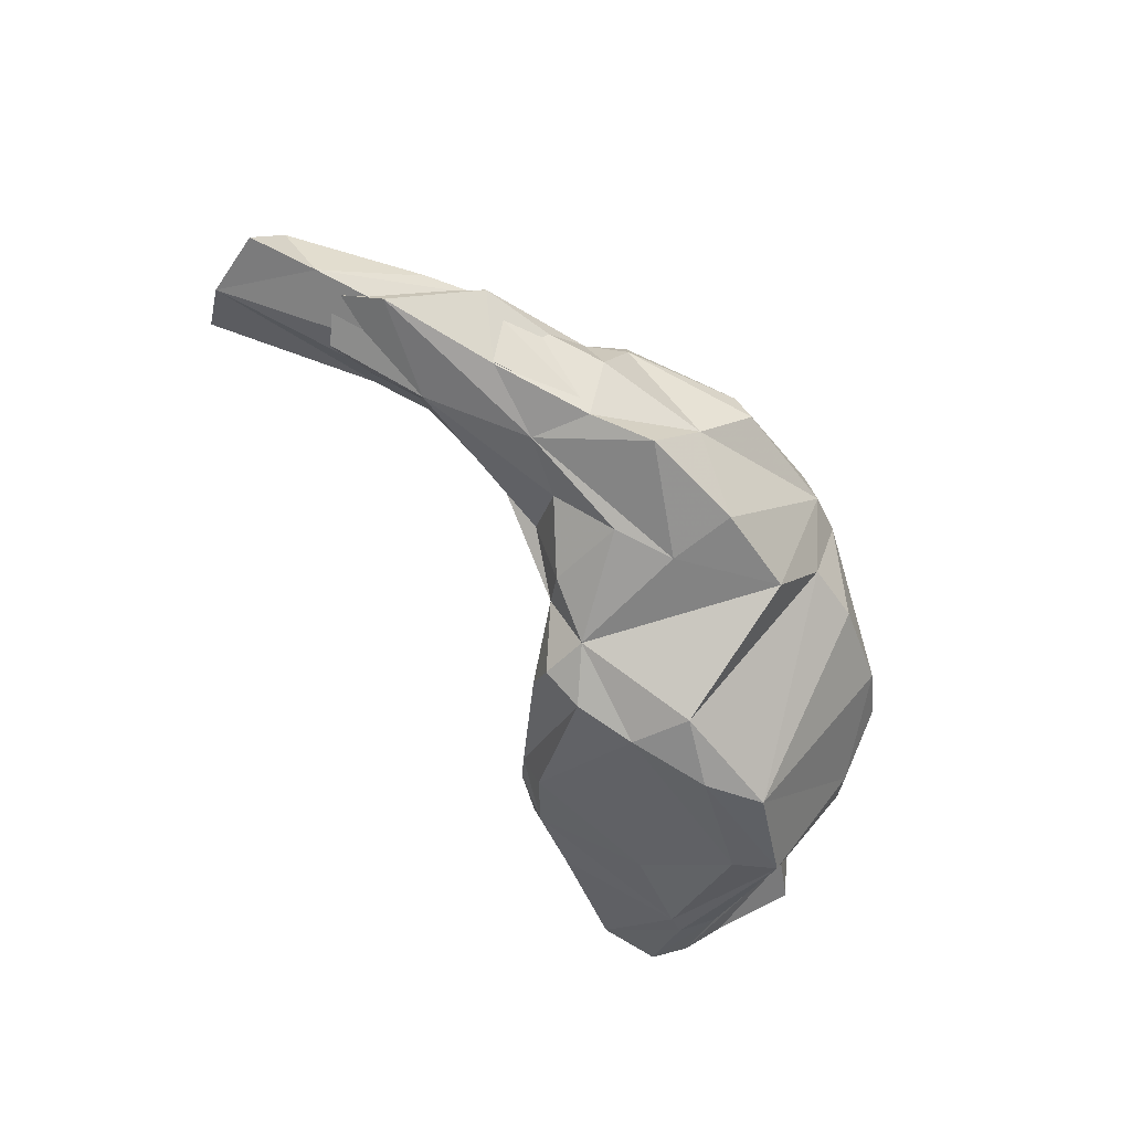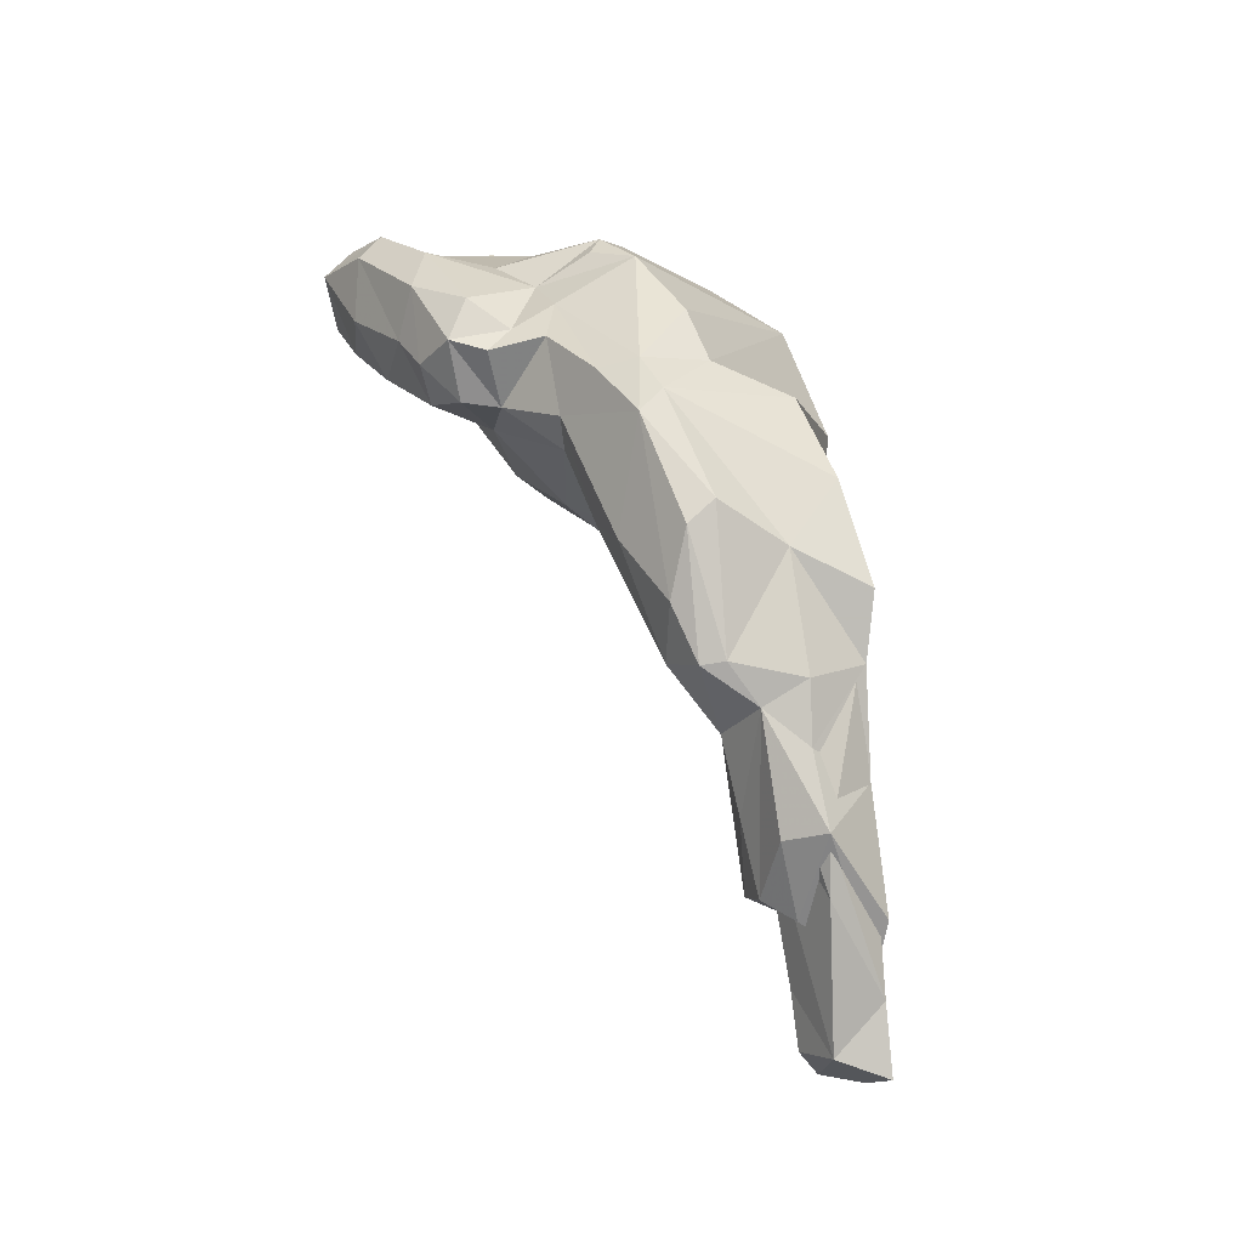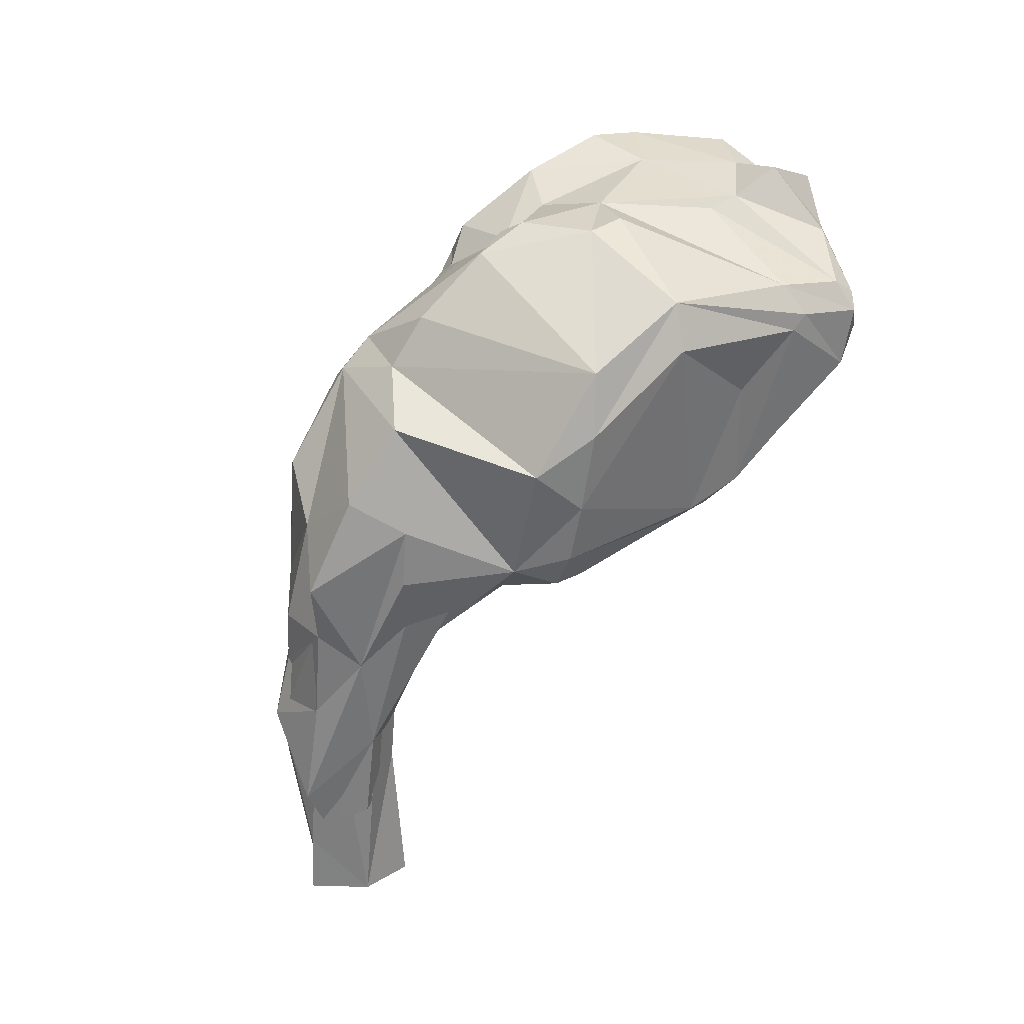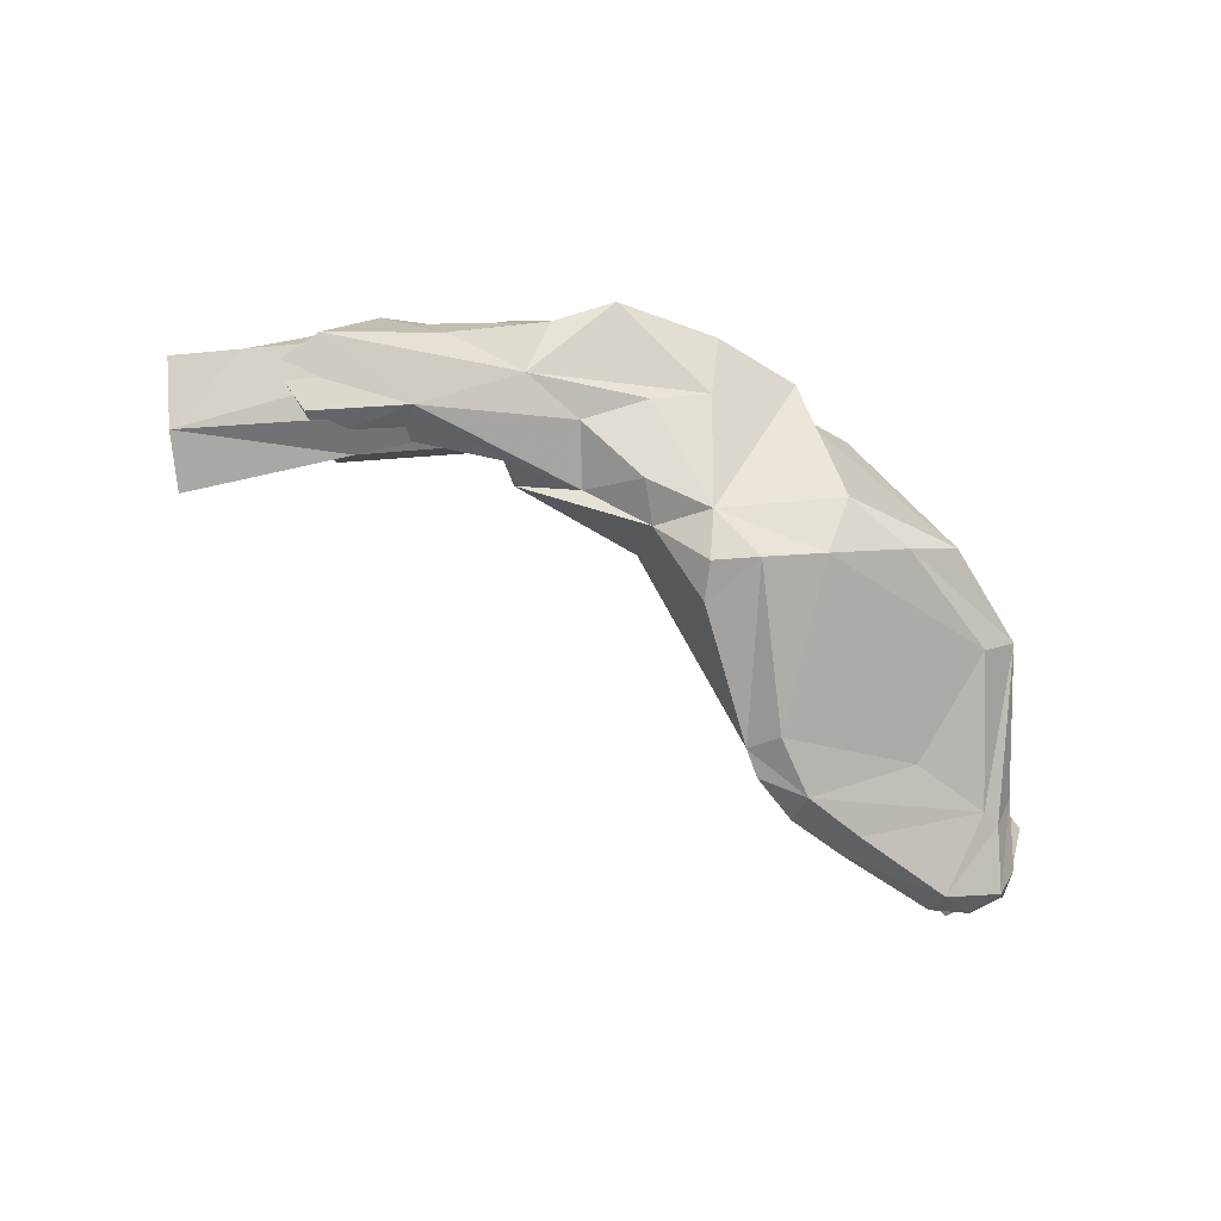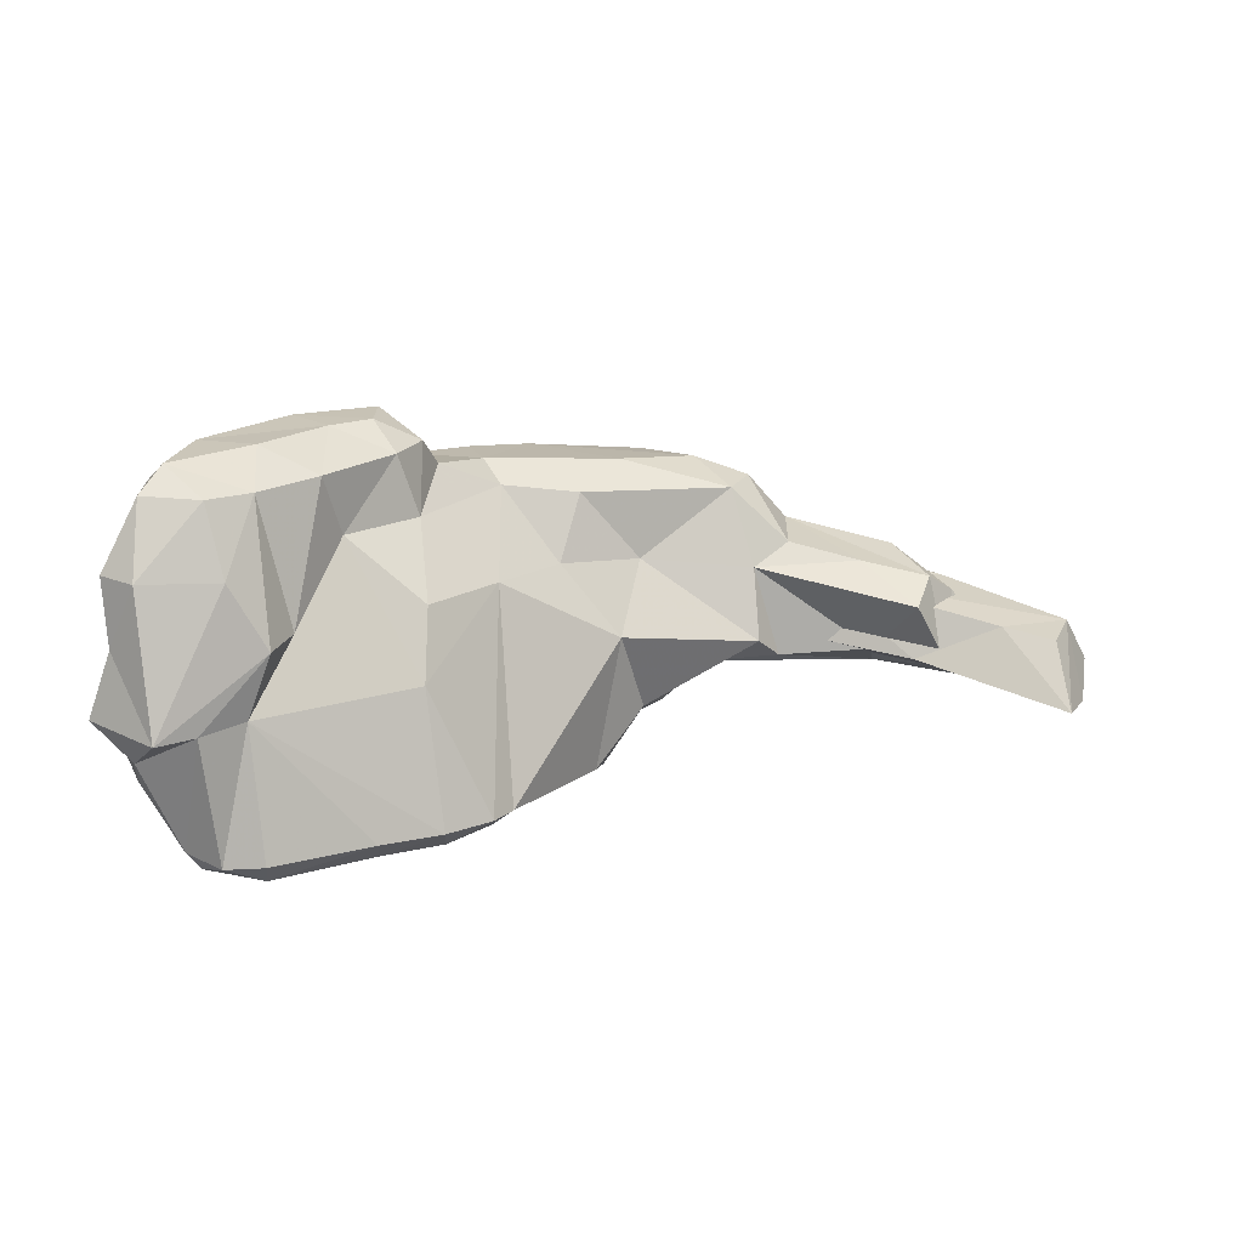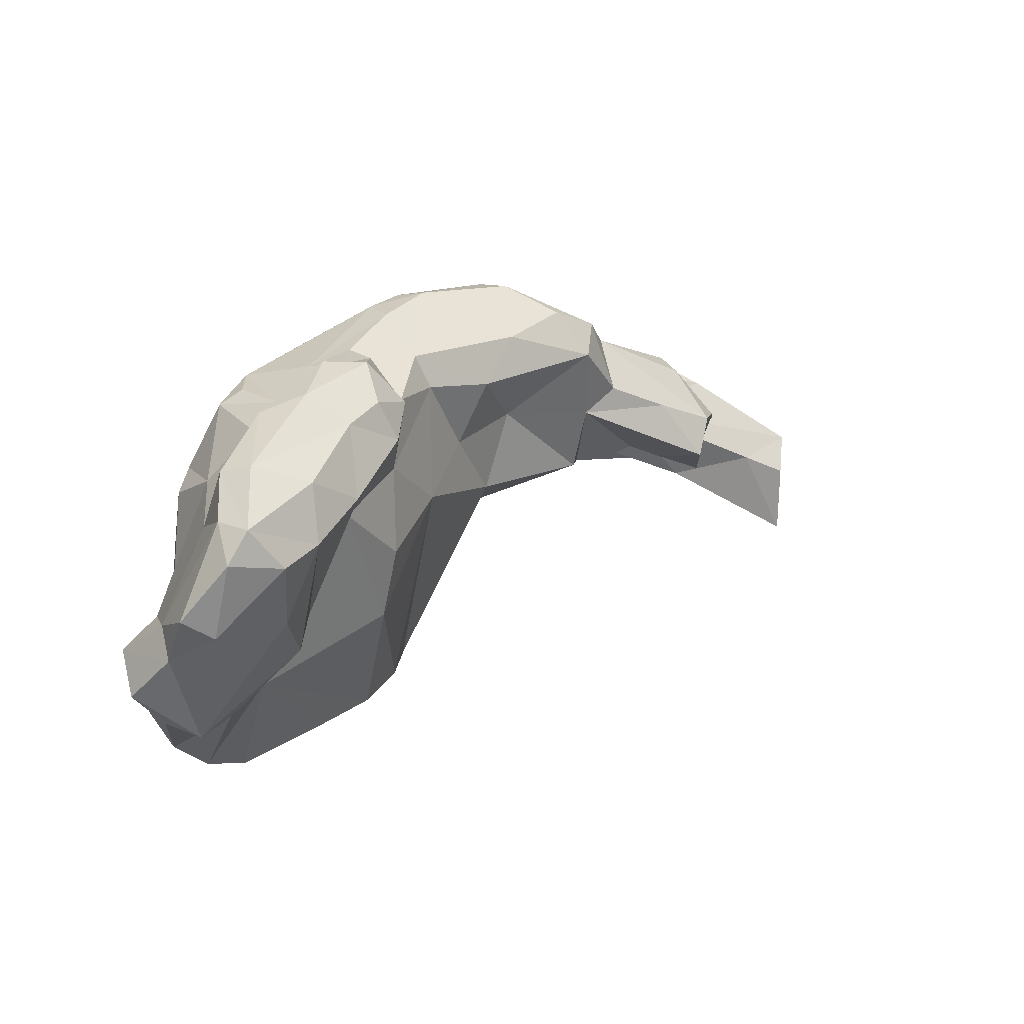
<metadata>
{"format":"obj","ext":"obj","renderer":"f3d","projection":"perspective","resolution":1024,"background":"white","views":[{"elev":-70.0,"azim":135.0,"up":"+Z"},{"elev":69.4,"azim":79.8,"up":"+Y"},{"elev":-65.5,"azim":-112.2,"up":"+Z"},{"elev":-30.7,"azim":156.9,"up":"+Y"},{"elev":54.6,"azim":-0.1,"up":"+Z"},{"elev":4.3,"azim":-28.3,"up":"+Y"}]}
</metadata>
<code>
v 216.3 221.8 71.03
v 216.3 219.6 72.4
v 218.4 217.8 71.41
v 217.4 221.7 75.04
v 217.4 223.4 73.98
v 217.2 224 77.65
v 218.2 218.1 69.33
v 218.8 223.1 78.13
v 218.9 229 78.4
v 218.4 223.4 70.17
v 220 216.9 66.38
v 219.5 224.5 69.55
v 220.3 215.6 67.02
v 219.5 228.4 74.72
v 219.6 231.3 76.77
v 218.9 226.9 79.82
v 221.5 218.2 73
v 220.9 219.9 64.8
v 220.8 231.7 78.04
v 221 215.3 66.08
v 221.9 226.6 79.8
v 221.1 229.6 65.99
v 222.8 225.9 60.23
v 222.6 234.2 74.74
v 219.7 217.3 73.55
v 221.9 218.1 64.47
v 219.9 228.6 79.98
v 222.1 231 64.93
v 222.2 214.6 67.28
v 221.6 230.4 69.48
v 224.8 221.7 74.73
v 223.8 230.8 78.74
v 222.9 218.5 64.08
v 223.5 234.5 66.29
v 222.9 223.6 77.56
v 224.2 214.6 66.14
v 224.6 235.3 66.95
v 223.4 233.2 71.48
v 224 227.7 79.03
v 226.8 236.9 73.23
v 226.8 233.6 76.74
v 225 224.6 59.49
v 224.3 214.5 67.58
v 225.6 236.1 64.91
v 225.6 223.4 73.83
v 225.6 234.7 69.78
v 227.3 228.8 57.6
v 229.2 216.5 65.22
v 230.4 227.6 56.86
v 229.3 216.1 66.82
v 227.6 228.7 74.49
v 226.8 229.8 77.63
v 227.7 236.6 69.16
v 228.8 236.8 71.41
v 228.8 236.8 74.41
v 224.8 235.2 75.68
v 227 219.9 63.28
v 232.3 217.6 64.43
v 229.7 237.9 63.28
v 228.8 234.7 75.91
v 230 232.7 75.69
v 229.8 237.5 69.89
v 234.6 226.5 57.22
v 223.6 219.6 72.25
v 229.8 237.1 72.69
v 231.1 234.7 74.3
v 232.8 238.4 62.74
v 231.6 226.4 72.03
v 234.5 219.6 62.87
v 232.4 217.1 66.12
v 233.6 229.6 56.67
v 231.7 234.8 72.45
v 234.7 218.5 65.11
v 231.5 222.7 70.5
v 231 231 72.9
v 232.8 239.5 68.03
v 232.9 240.1 66.06
v 234.7 235.4 69.92
v 234.8 237.3 59.09
v 235.6 219.5 64.37
v 237.7 232.2 67.58
v 233.8 237.2 69.93
v 239.5 238.1 58.14
v 234.8 229.2 70.01
v 237.8 225.8 57.73
v 240 234.7 58.1
v 234.9 240.8 65.36
v 240.8 229.3 65.04
v 239.5 224.4 60.31
v 239.9 225.7 58.78
v 239.9 228.3 58.28
v 235.9 240.9 66.64
v 243 233.6 58.3
v 238.7 235.6 69.12
v 242 228.1 60.59
v 239.8 238.3 62.18
v 243.1 233.8 61.73
v 245.1 238.3 57.67
v 243.1 229.6 59.04
v 245 230.1 61.84
v 240.9 241.5 64.17
v 242.9 239.6 61.18
v 246.1 232.4 59.63
v 239.5 236.2 63.91
v 238.4 237.3 63.14
v 240.8 238.3 68.48
v 241.9 236.4 59.77
v 241.8 233.7 65.92
v 241.8 241.4 65.63
v 247.7 239.3 64.9
v 244.7 239.8 66.88
v 249.1 230.6 61.68
v 244.7 238.9 61.29
v 246.6 237.3 67.38
v 248.8 238.7 61.41
v 248 236.9 58.57
v 247.6 239.2 66.11
v 248 230.4 63.19
v 249.1 233.9 59.04
v 254.1 231.4 60.13
v 250.2 236.8 63.23
v 255.6 236.7 61.76
v 244.8 234.3 60.25
v 253 235.2 59.27
v 251.7 237.7 61.83
v 249.6 235.2 65.4
v 247.8 233.7 65.15
v 258.9 233.7 59.59
v 262.1 232.3 60.29
v 247.6 237.1 58.76
v 249.6 238.2 63.73
v 253.3 234.1 65.19
v 255.4 237.1 61.77
v 256.1 230.9 65.39
v 254 230.7 62.05
v 255.2 236.3 63.87
v 250.8 234 64.18
v 257.9 229.5 62.09
v 256.9 233.3 64.99
v 259 230 60.61
v 258.2 233.5 63.54
v 257.9 235.5 62.17
v 256 229.6 62.61
v 260.7 231.9 60.4
v 260.5 230.6 64.15
v 263.2 229.7 64.26
v 263.7 225.9 63.2
v 264.2 231.8 63.05
v 264.8 227.8 61.38
v 265.4 231.1 60.57
g foo
f 20 13 11
f 18 20 11
f 29 13 20
f 26 20 18
f 23 26 18
f 29 20 36
f 36 20 26
f 36 26 33
f 33 26 23
f 29 36 43
f 42 33 23
f 48 36 33
f 36 50 43
f 57 33 42
f 42 23 49
f 49 23 47
f 50 36 48
f 58 48 33
f 58 33 57
f 69 57 42
f 48 70 50
f 42 49 63
f 70 48 58
f 58 57 69
f 69 42 63
f 71 49 47
f 58 73 70
f 63 49 71
f 73 58 80
f 69 80 58
f 63 71 91
f 85 69 63
f 85 63 91
f 80 69 85
f 85 89 80
f 89 85 90
f 85 91 90
f 13 7 11
f 12 11 10
f 17 13 29
f 18 11 12
f 22 23 18
f 43 64 29
f 23 28 47
f 47 44 59
f 50 64 43
f 50 70 64
f 74 70 73
f 79 91 71
f 91 79 86
f 88 80 89
f 89 95 88
f 89 90 95
f 91 86 93
f 95 91 99
f 95 90 91
f 99 91 93
f 103 99 93
f 3 2 1
f 25 2 3
f 3 1 7
f 7 1 10
f 3 7 13
f 11 7 10
f 17 25 3
f 13 17 3
f 29 64 17
f 22 28 23
f 34 44 28
f 28 44 47
f 64 70 74
f 59 67 47
f 71 47 67
f 67 79 71
f 84 74 73
f 80 84 73
f 80 88 84
f 86 79 83
f 86 83 98
f 95 100 118
f 88 95 118
f 95 99 100
f 119 93 86
f 119 86 98
f 100 99 103
f 103 93 119
f 119 98 116
f 118 100 112
f 100 103 120
f 120 103 119
f 120 112 100
f 124 119 116
f 112 120 135
f 120 119 128
f 128 119 124
f 135 120 138
f 138 120 140
f 140 120 144
f 144 120 128
f 140 144 138
f 1 2 4
f 1 4 5
f 25 4 2
f 5 10 1
f 12 10 30
f 30 18 12
f 18 30 22
f 25 17 31
f 64 31 17
f 28 22 30
f 28 30 34
f 45 31 64
f 51 45 64
f 51 64 74
f 74 68 51
f 68 74 84
f 79 67 87
f 81 84 88
f 102 87 101
f 83 79 87
f 102 83 87
f 81 88 108
f 83 102 98
f 108 88 118
f 108 118 127
f 98 102 116
f 116 102 115
f 112 127 118
f 116 125 124
f 116 115 125
f 112 135 127
f 127 135 134
f 124 125 133
f 135 138 134
f 124 133 128
f 138 139 134
f 141 138 144
f 141 139 138
f 133 141 144
f 133 144 128
f 4 8 6
f 4 6 5
f 4 25 8
f 5 14 10
f 5 9 14
f 30 10 14
f 8 25 35
f 38 30 14
f 25 31 35
f 38 34 30
f 31 39 35
f 39 45 52
f 39 31 45
f 46 34 38
f 37 34 46
f 37 44 34
f 51 52 45
f 37 46 44
f 53 44 46
f 51 68 75
f 44 53 77
f 59 44 77
f 75 68 84
f 77 67 59
f 75 78 72
f 87 67 77
f 78 75 84
f 78 84 81
f 81 94 78
f 108 94 81
f 94 108 114
f 101 110 102
f 127 114 108
f 115 102 110
f 114 127 126
f 114 126 117
f 117 131 110
f 115 131 125
f 115 110 131
f 117 126 131
f 126 127 132
f 127 134 132
f 126 132 131
f 131 136 133
f 133 125 131
f 131 139 136
f 131 132 139
f 132 134 139
f 136 139 141
f 136 141 133
f 5 6 9
f 16 6 8
f 6 16 9
f 9 15 14
f 16 8 21
f 21 8 35
f 15 24 14
f 21 35 39
f 24 38 14
f 24 46 38
f 40 46 24
f 52 51 61
f 46 40 54
f 53 46 54
f 51 75 61
f 53 54 62
f 65 62 54
f 75 66 61
f 75 72 66
f 62 65 72
f 62 72 82
f 62 82 76
f 53 62 76
f 76 77 53
f 82 72 78
f 77 76 92
f 92 87 77
f 76 82 92
f 92 101 87
f 78 94 82
f 92 82 106
f 106 82 94
f 92 106 111
f 101 92 109
f 106 94 114
f 109 92 111
f 110 101 109
f 111 106 114
f 109 111 117
f 109 117 110
f 111 114 117
f 9 16 27
f 15 9 27
f 16 21 27
f 15 27 19
f 19 27 32
f 19 24 15
f 27 21 39
f 27 39 32
f 24 19 56
f 52 32 39
f 19 32 41
f 56 19 41
f 56 40 24
f 32 52 41
f 41 52 61
f 56 41 60
f 56 60 55
f 40 56 55
f 55 54 40
f 60 41 61
f 55 65 54
f 66 60 61
f 55 66 72
f 55 60 66
f 55 72 65
f 123 97 107
f 123 107 130
f 143 123 149
f 143 97 123
f 149 123 130
f 149 130 129
f 149 147 143
f 149 129 150
f 104 105 97
f 96 97 105
f 96 107 97
f 137 104 97
f 107 96 113
f 143 137 97
f 113 130 107
f 122 130 113
f 122 129 130
f 143 145 137
f 129 122 142
f 145 143 147
f 145 147 146
f 129 142 148
f 96 105 113
f 121 104 137
f 105 104 121
f 113 105 121
f 113 121 122
f 121 137 142
f 121 142 122
f 148 137 145
f 137 148 142
f 145 146 148
f 148 150 129
f 149 150 148
f 147 149 148
f 147 148 146
g

</code>
